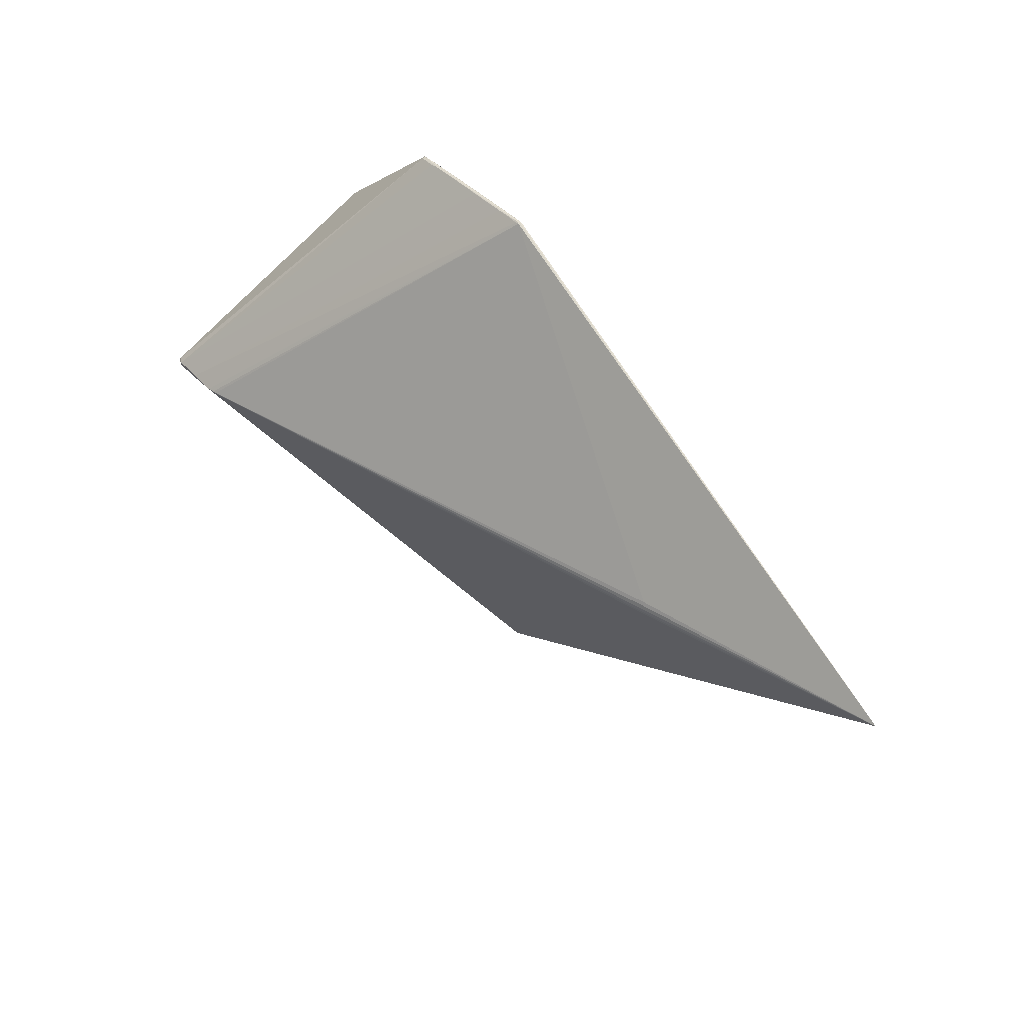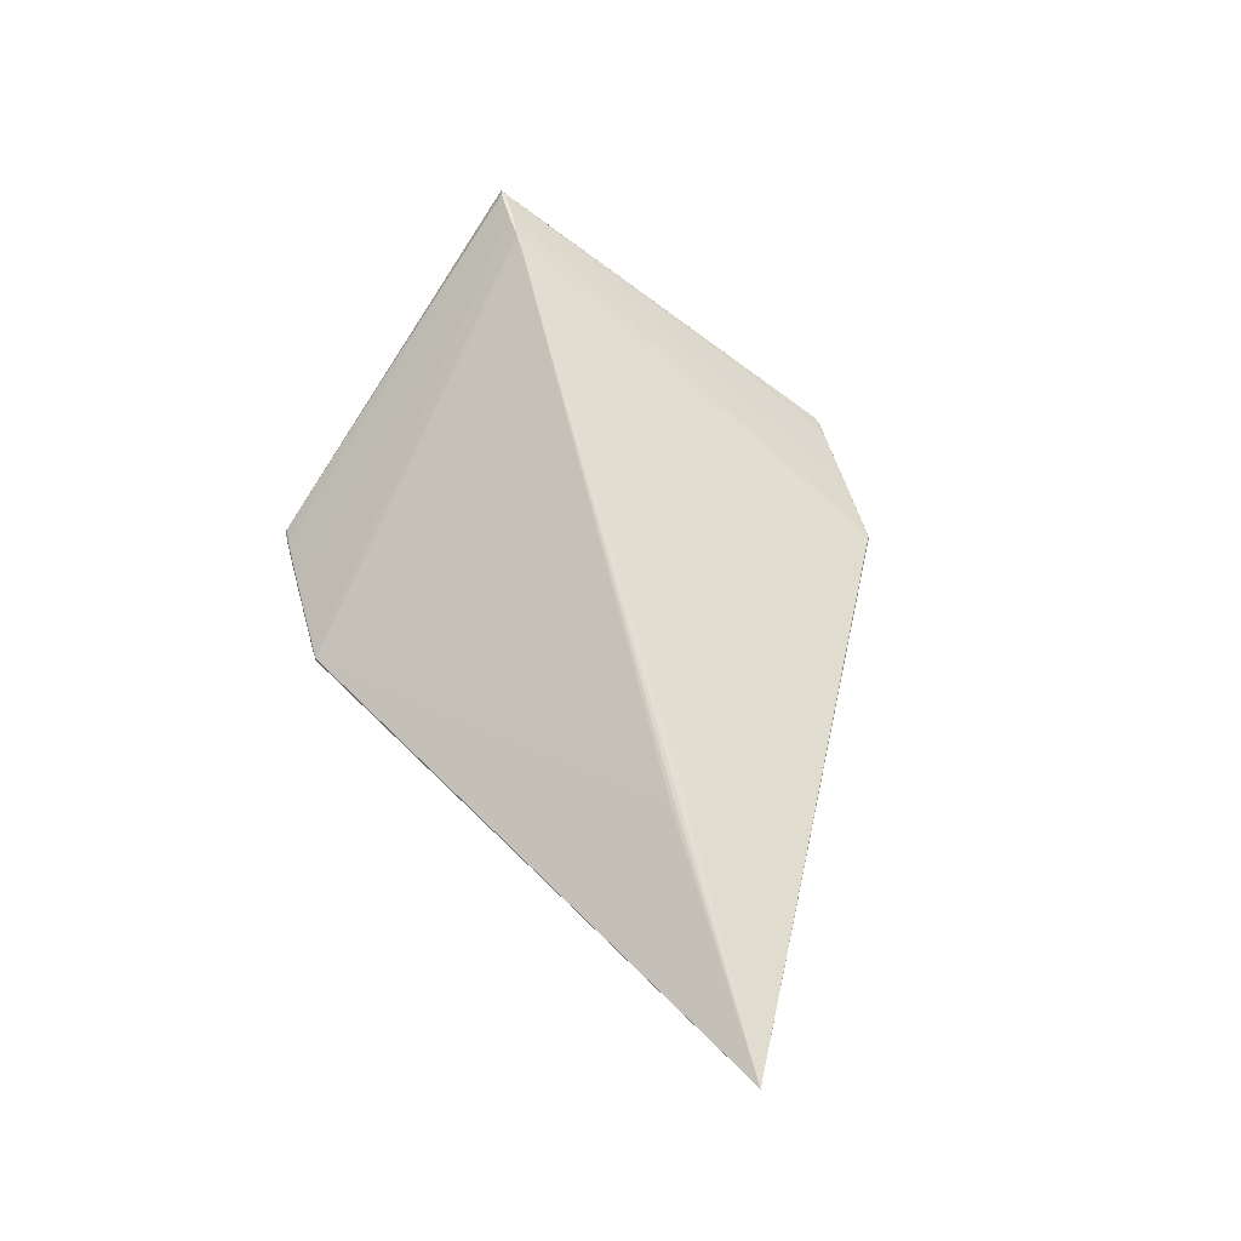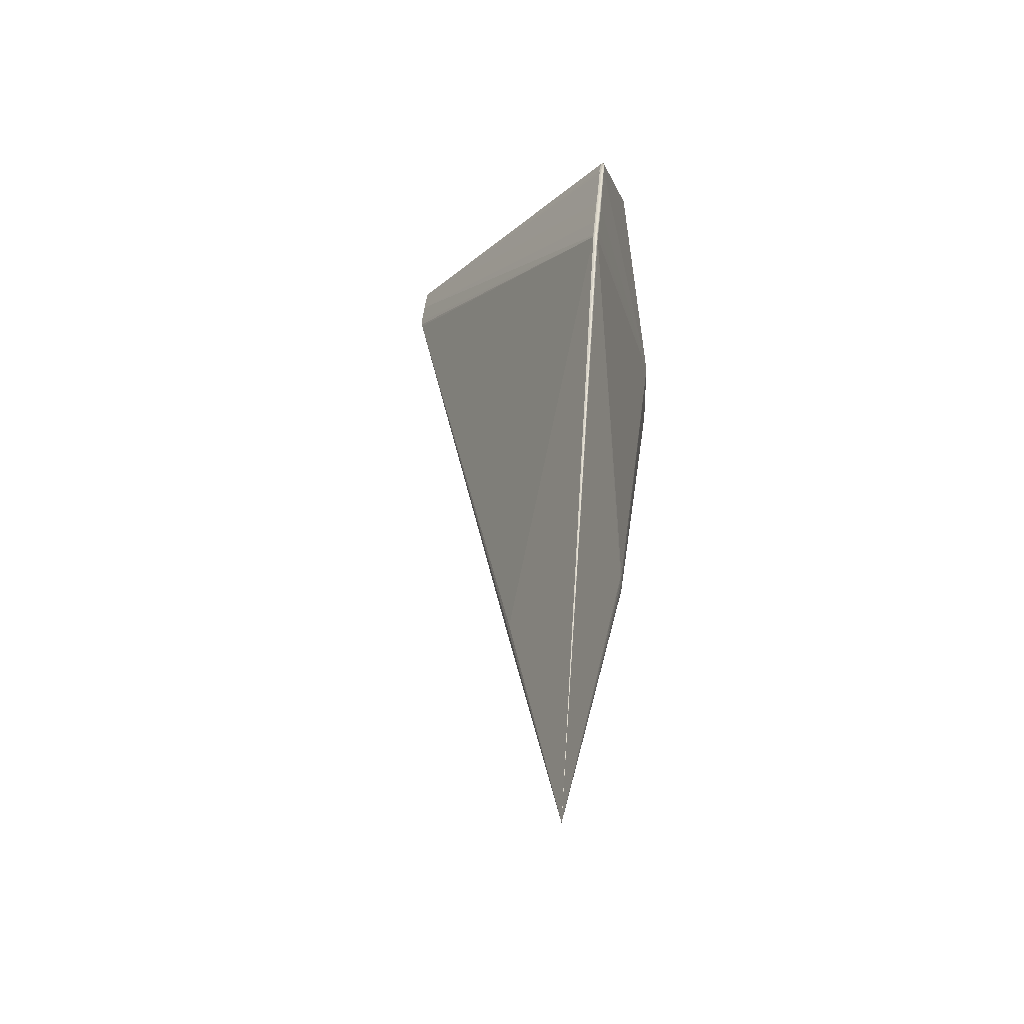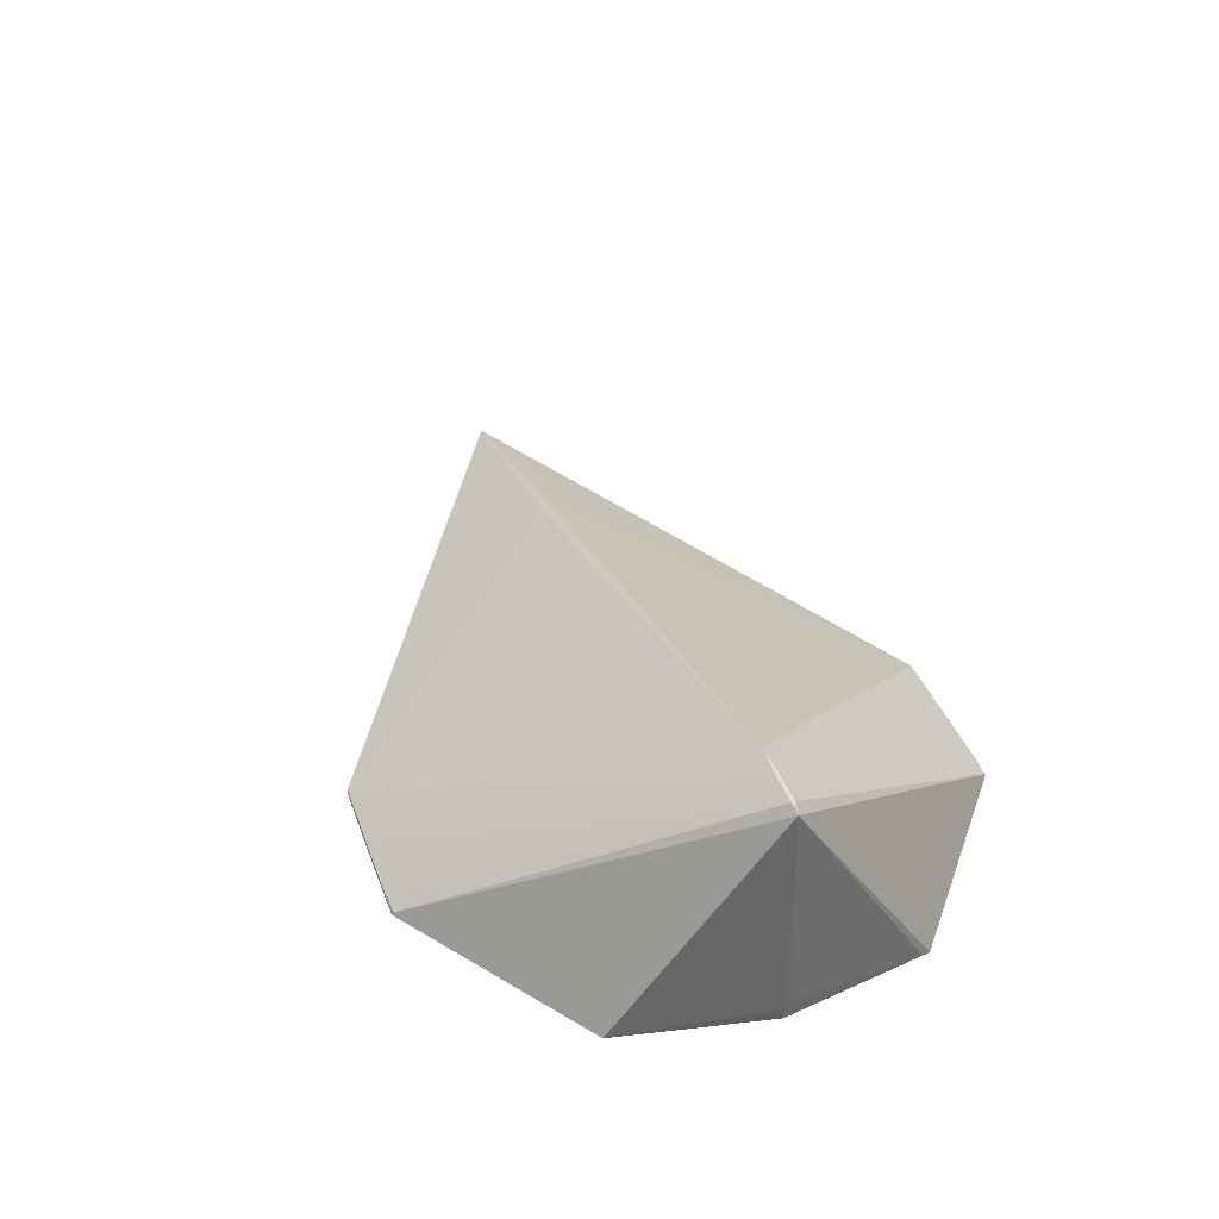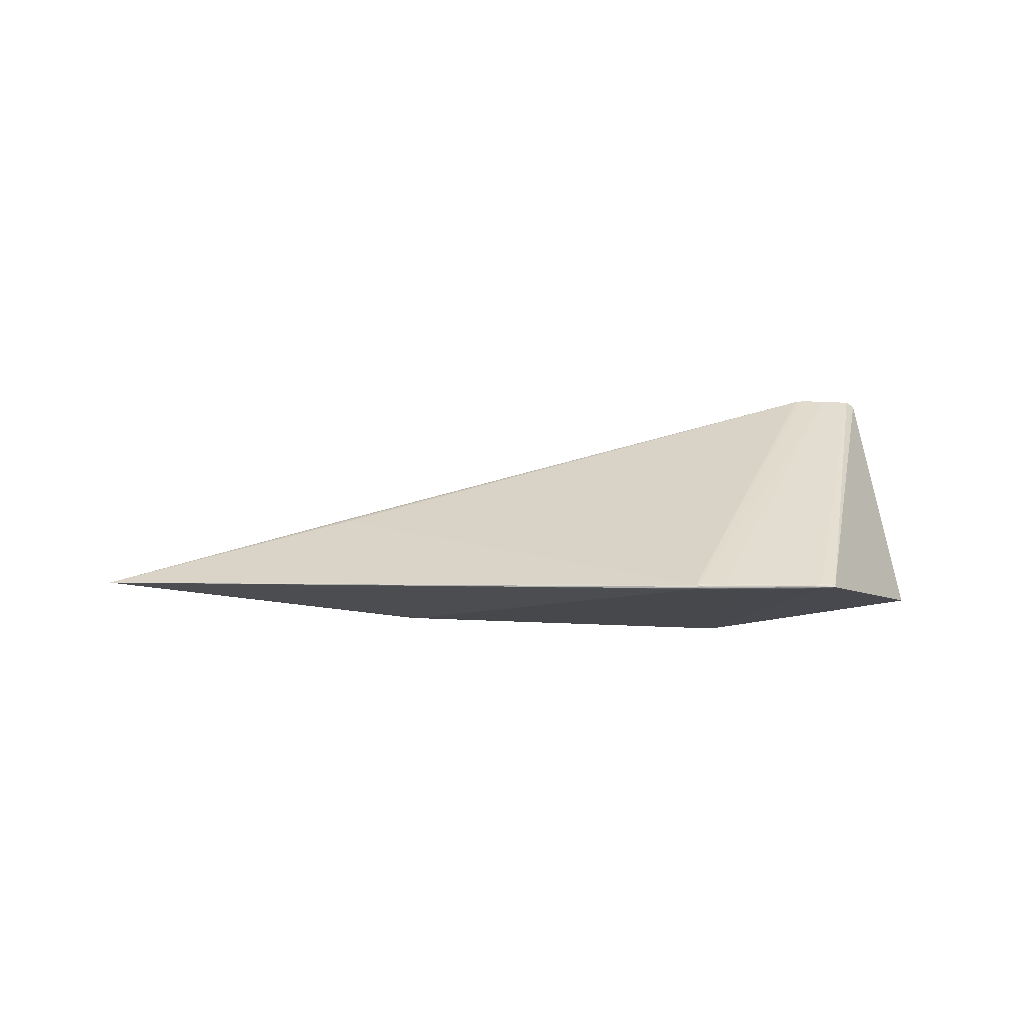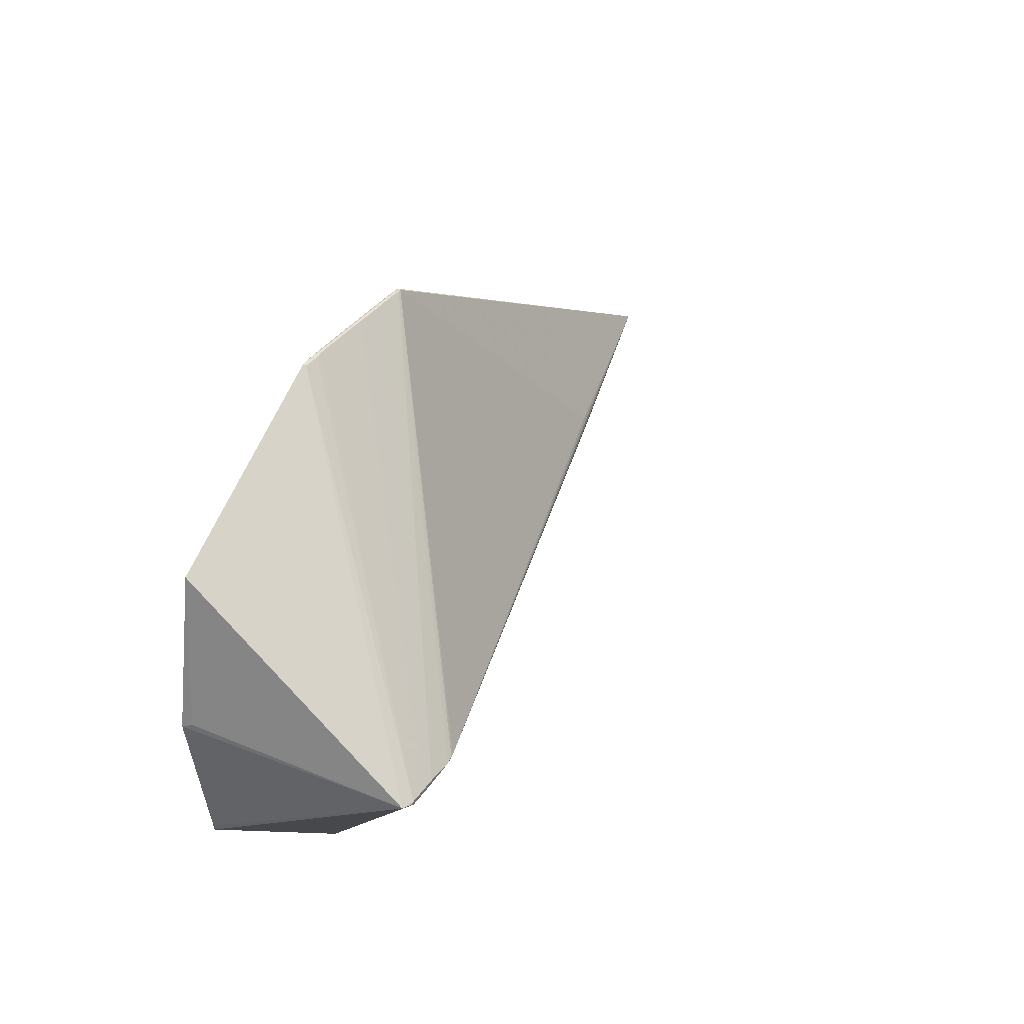
<metadata>
{"format":"obj","ext":"obj","renderer":"f3d","projection":"perspective","resolution":1024,"background":"white","views":[{"elev":39.9,"azim":51.9,"up":"+Y"},{"elev":54.3,"azim":74.7,"up":"+Z"},{"elev":36.0,"azim":94.0,"up":"+Y"},{"elev":37.4,"azim":-108.6,"up":"+Z"},{"elev":-0.4,"azim":157.5,"up":"+Z"},{"elev":33.4,"azim":-62.5,"up":"+Y"}]}
</metadata>
<code>
v -0.05547 -0.3105 -0.004256
v -0.05684 -0.3115 -0.00655
v -0.05543 -0.3105 -0.008819
v -0.2023 -0.3089 -0.01058
v -0.2015 -0.3107 -0.006104
v -0.2069 -0.3112 -0.008289
v -0.1845 -0.311 -0.009498
v -0.09407 0.3113 -0.007239
v -0.06138 0.3087 -0.009732
v -0.05678 0.3103 -0.008932
v -0.0606 0.3106 -0.004724
v -0.2023 0.3087 -0.01073
v -0.1885 0.3107 -0.00975
v -0.1972 0.3111 -0.008049
v -0.1986 0.3102 -0.005875
v -0.4283 -0.0002476 -0.03878
v -0.396 -0.0002489 -0.04561
v -0.4149 -0.1541 -0.03064
v -0.378 -0.002322 -0.04827
v 0.1796 -0.01056 -0.05066
v 0.1821 -0.0002532 -0.05134
v -0.3574 -0.0003011 0.2263
v -0.4025 -0.002095 0.228
v -0.4371 0.001735 0.2276
v -0.4145 0.001735 0.2278
v 0.1788 0.01205 -0.05066
v -0.1457 -0.3115 -0.00821
v -0.1127 -0.3116 -0.00705
v -0.1193 -0.3113 -0.005956
v -0.1457 -0.3108 -0.005208
v -0.07763 -0.3112 -0.005302
v -0.1457 -0.3102 -0.01001
v -0.09033 -0.3108 -0.008977
v -0.04318 -0.3102 -0.004292
v -0.04312 -0.3111 -0.006666
v -0.04731 -0.3112 -0.007823
v -0.04314 -0.3102 -0.008558
v -0.04321 -0.3084 -0.008994
v -0.2253 -0.3089 -0.006329
v -0.123 0.3104 -0.00489
v -0.1382 0.3111 -0.006303
v -0.1457 0.3113 -0.007509
v -0.07762 0.3112 -0.006049
v -0.0888 0.3111 -0.008146
v -0.1494 0.3111 -0.008689
v -0.1494 0.3105 -0.009674
v -0.06625 0.3094 -0.009554
v -0.1155 0.3097 -0.009987
v -0.1155 0.3089 -0.01034
v -0.04318 0.31 -0.004449
v -0.04321 0.3091 -0.00915
v -0.04314 0.3104 -0.008425
v -0.04288 0.3107 -0.006588
v -0.2253 0.3087 -0.006485
v -0.4068 -0.0002487 -0.04346
v -0.3924 -0.00252 -0.04622
v -0.4356 -0.003019 -0.03694
v -0.3924 0.002023 -0.04622
v -0.07761 -0.3112 -0.008171
v -0.2063 -0.3111 -0.009161
v -0.1684 -0.3116 -0.007548
v -0.1457 -0.3108 -0.009484
v -0.1457 -0.3115 -0.00648
v -0.2063 -0.3111 -0.007431
v -0.09037 -0.3108 -0.004724
v -0.04734 -0.3112 -0.005107
v -0.1457 -0.3102 -0.004687
v -0.2063 -0.3097 -0.005222
v -0.04735 -0.3097 -0.003697
v -0.123 -0.3092 -0.01027
v -0.0842 -0.3092 -0.009879
v -0.07759 -0.3097 -0.009611
v -0.0473 -0.3097 -0.009228
v -0.2063 -0.3103 -0.01027
v -0.2252 -0.3105 -0.009283
v -0.4371 -0.002095 0.2276
v -0.2063 0.3092 -0.005259
v -0.07764 0.3104 -0.004497
v -0.04734 0.3097 -0.003973
v -0.1382 0.3108 -0.005439
v -0.05257 0.3113 -0.006729
v -0.04733 0.311 -0.005552
v -0.2026 0.3108 -0.007274
v -0.05298 0.311 -0.007925
v -0.08583 0.3106 -0.009023
v -0.2063 0.3109 -0.009318
v -0.1457 0.3099 -0.01016
v -0.2063 0.31 -0.01042
v -0.2252 0.3102 -0.009439
v -0.4086 -0.002095 0.2279
v -0.3616 5.668e-05 0.227
v -0.4356 0.002524 -0.03694
v -0.444 -0.001618 0.2235
v -0.4305 -0.002095 0.2277
v -0.3616 -0.0008979 0.227
v -0.4117 -0.1635 -0.03282
v -0.4095 -0.1635 -0.03333
v -0.4146 0.163 -0.03307
v 0.1863 0.006135 -0.0505
v 0.1796 0.004898 -0.05126
v -0.4024 0.001724 0.2279
v -0.4485 -0.0001816 0.2221
v -0.3706 -0.0008989 0.2282
v -0.4417 -0.0001806 0.2262
v -0.4209 0.001735 0.2278
v 0.1867 -0.002305 -0.05084
v 0.1863 -0.01089 -0.04972
v -0.3791 -0.006961 -0.04794
v 0.1796 -0.005404 -0.05126
v 0.1829 0.01447 -0.04961
v 0.5515 -0.0004817 -0.003677
v 0.2687 -0.008926 0.06654
v 0.2686 -0.004745 0.06813
v 0.2687 0.008482 0.06653
v 0.2686 0.0043 0.06813
v -0.2118 0.03605 -0.0707
v 0.264 -0.0002227 0.07004
v -0.2118 -0.03656 -0.07069
v -0.4428 -0.001828 -0.03483
v -0.4429 0.005047 -0.0216
v -0.443 -0.006141 -0.01474
v -0.4431 0.005868 -0.007381
f 120 119 102
f 18 96 102
f 119 96 18
f 111 50 114
f 112 34 111
f 122 120 102
f 14 41 42
f 104 24 102
f 102 119 121
f 121 18 102
f 119 18 121
f 22 114 50
f 34 112 22
f 15 77 24
f 24 40 15
f 102 96 75
f 75 39 102
f 102 39 93
f 107 20 111
f 103 101 25
f 79 103 50
f 79 101 103
f 50 103 91
f 91 22 50
f 95 103 34
f 34 22 95
f 95 91 103
f 22 91 95
f 52 81 53
f 53 50 111
f 111 52 53
f 42 41 43
f 88 49 12
f 88 87 49
f 41 14 83
f 102 24 54
f 24 77 54
f 77 15 54
f 15 83 54
f 39 75 64
f 97 75 96
f 60 27 61
f 103 90 23
f 39 68 76
f 76 93 39
f 24 104 76
f 76 104 102
f 102 93 76
f 20 107 38
f 38 73 20
f 116 88 12
f 12 49 116
f 48 47 49
f 49 87 48
f 48 10 47
f 87 10 48
f 105 90 103
f 103 25 105
f 24 76 105
f 105 40 24
f 105 25 40
f 114 22 115
f 22 117 115
f 111 114 115
f 115 117 111
f 113 22 112
f 113 117 22
f 113 112 111
f 111 117 113
f 84 81 52
f 84 44 81
f 52 10 84
f 50 53 82
f 82 53 81
f 82 79 50
f 82 11 79
f 81 43 82
f 42 43 8
f 8 43 81
f 81 44 8
f 80 43 41
f 80 15 40
f 41 83 80
f 80 83 15
f 80 82 43
f 11 82 80
f 86 14 42
f 63 64 61
f 5 68 39
f 39 64 5
f 64 63 5
f 6 64 75
f 75 60 6
f 61 64 6
f 6 60 61
f 29 63 31
f 67 23 90
f 67 76 68
f 37 107 111
f 37 38 107
f 73 38 37
f 73 71 118
f 20 73 118
f 88 116 98
f 98 92 119
f 119 120 98
f 120 122 98
f 98 122 102
f 49 47 9
f 9 116 49
f 26 110 111
f 85 10 87
f 44 84 85
f 85 84 10
f 78 80 40
f 11 80 78
f 79 11 78
f 40 25 78
f 78 25 101
f 101 79 78
f 27 60 7
f 61 27 28
f 28 63 61
f 72 71 73
f 94 67 90
f 76 67 94
f 90 105 94
f 94 105 76
f 68 5 30
f 30 67 68
f 30 63 29
f 30 5 63
f 29 31 30
f 23 67 1
f 1 66 34
f 1 31 66
f 57 97 96
f 57 96 119
f 119 92 57
f 116 118 19
f 88 98 89
f 89 86 88
f 89 54 83
f 102 54 89
f 89 98 102
f 89 83 14
f 14 86 89
f 116 9 51
f 51 26 116
f 51 10 52
f 110 26 51
f 47 10 51
f 51 9 47
f 51 52 111
f 111 110 51
f 21 118 116
f 88 86 13
f 27 7 59
f 74 7 60
f 74 60 75
f 74 118 4
f 75 97 74
f 97 118 74
f 34 103 69
f 69 1 34
f 103 23 69
f 23 1 69
f 67 30 65
f 65 1 67
f 65 30 31
f 31 1 65
f 3 72 73
f 73 37 3
f 37 36 3
f 3 59 33
f 36 59 3
f 35 36 37
f 111 34 35
f 35 37 111
f 34 66 35
f 16 55 97
f 97 57 16
f 16 57 92
f 92 98 16
f 16 98 55
f 58 98 116
f 116 19 58
f 55 98 58
f 108 118 97
f 116 26 100
f 100 21 116
f 20 118 109
f 118 21 109
f 87 88 46
f 88 13 46
f 46 85 87
f 2 59 36
f 2 28 27
f 27 59 2
f 66 31 2
f 2 35 66
f 36 35 2
f 2 31 63
f 63 28 2
f 70 118 71
f 70 74 4
f 4 118 70
f 32 3 33
f 72 3 32
f 74 70 32
f 71 72 32
f 32 70 71
f 56 58 19
f 56 19 118
f 118 108 56
f 56 108 97
f 97 55 56
f 21 100 99
f 99 26 111
f 99 100 26
f 106 109 21
f 106 99 111
f 21 99 106
f 111 20 106
f 20 109 106
f 45 46 13
f 45 13 86
f 44 85 45
f 85 46 45
f 45 86 42
f 42 8 45
f 45 8 44
f 62 32 33
f 33 59 62
f 62 59 7
f 7 74 62
f 74 32 62
f 55 58 17
f 17 56 55
f 58 56 17

</code>
